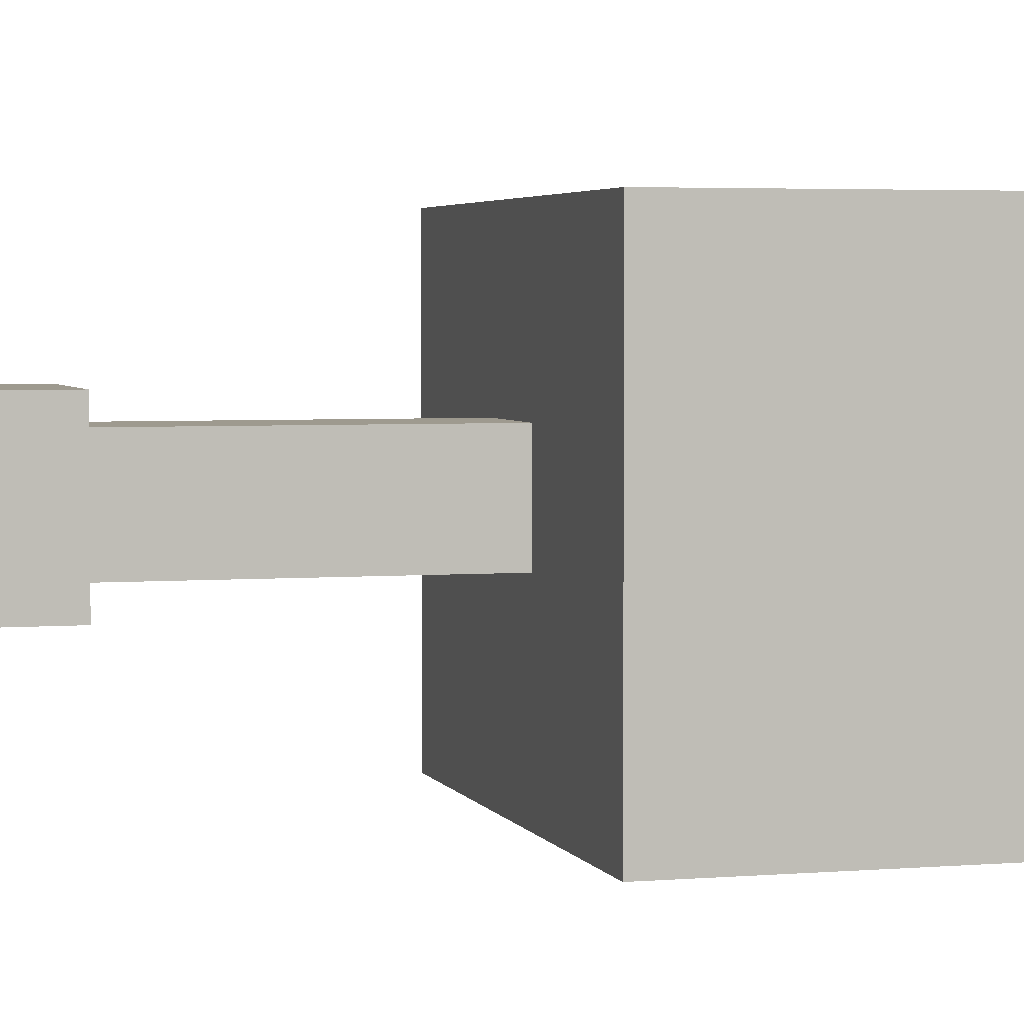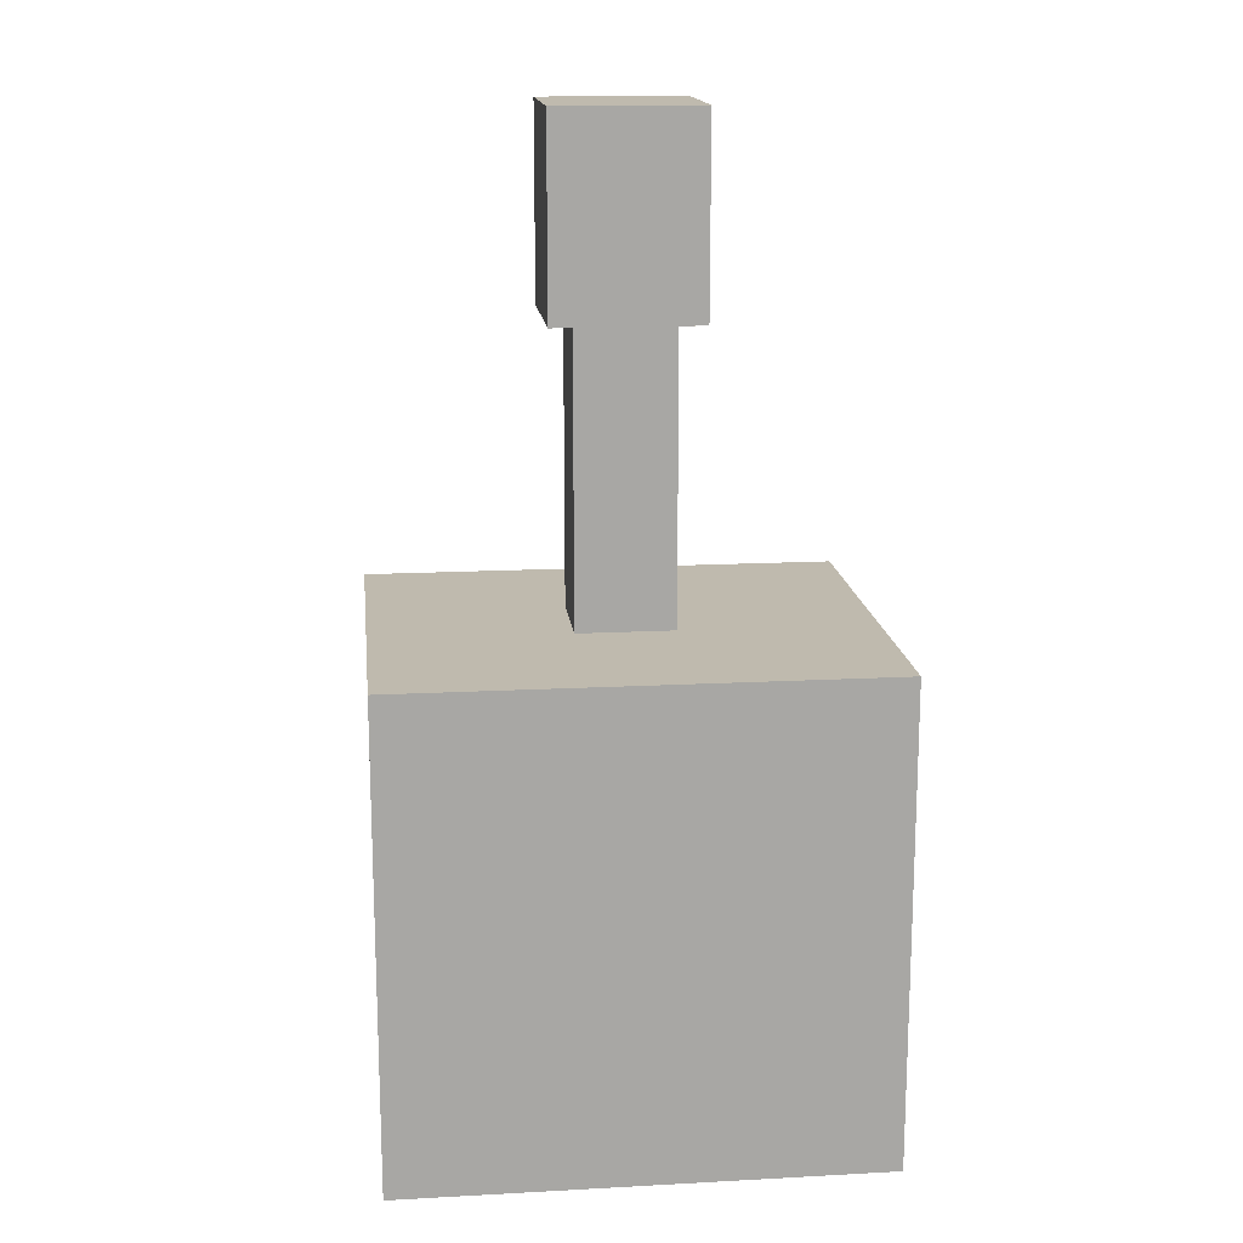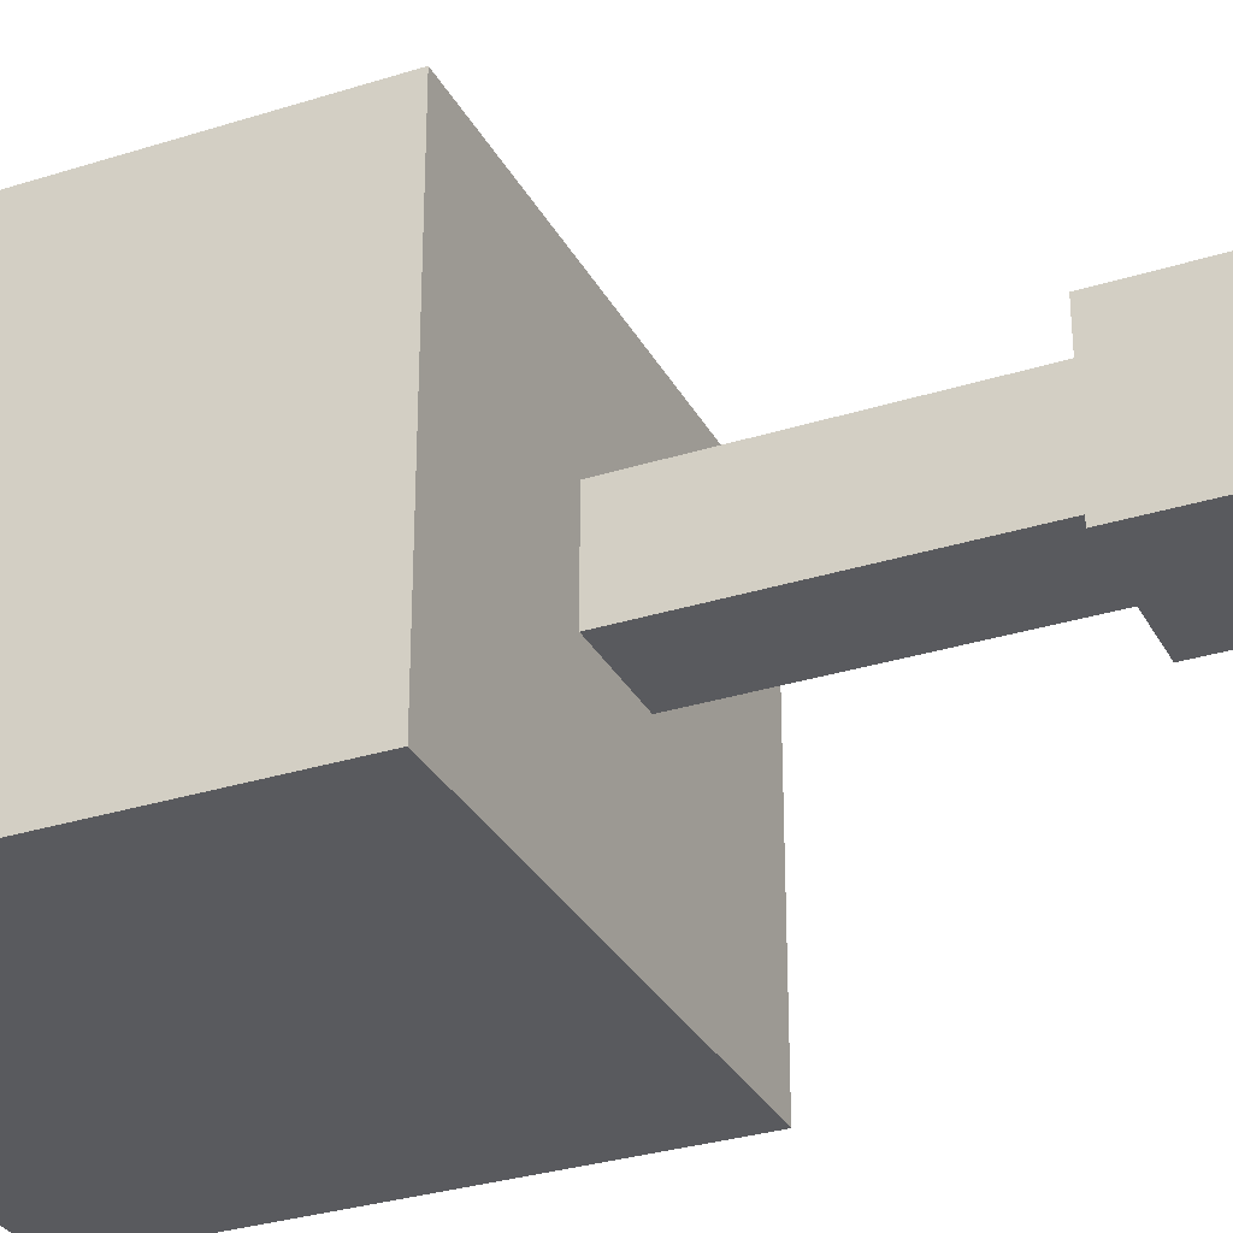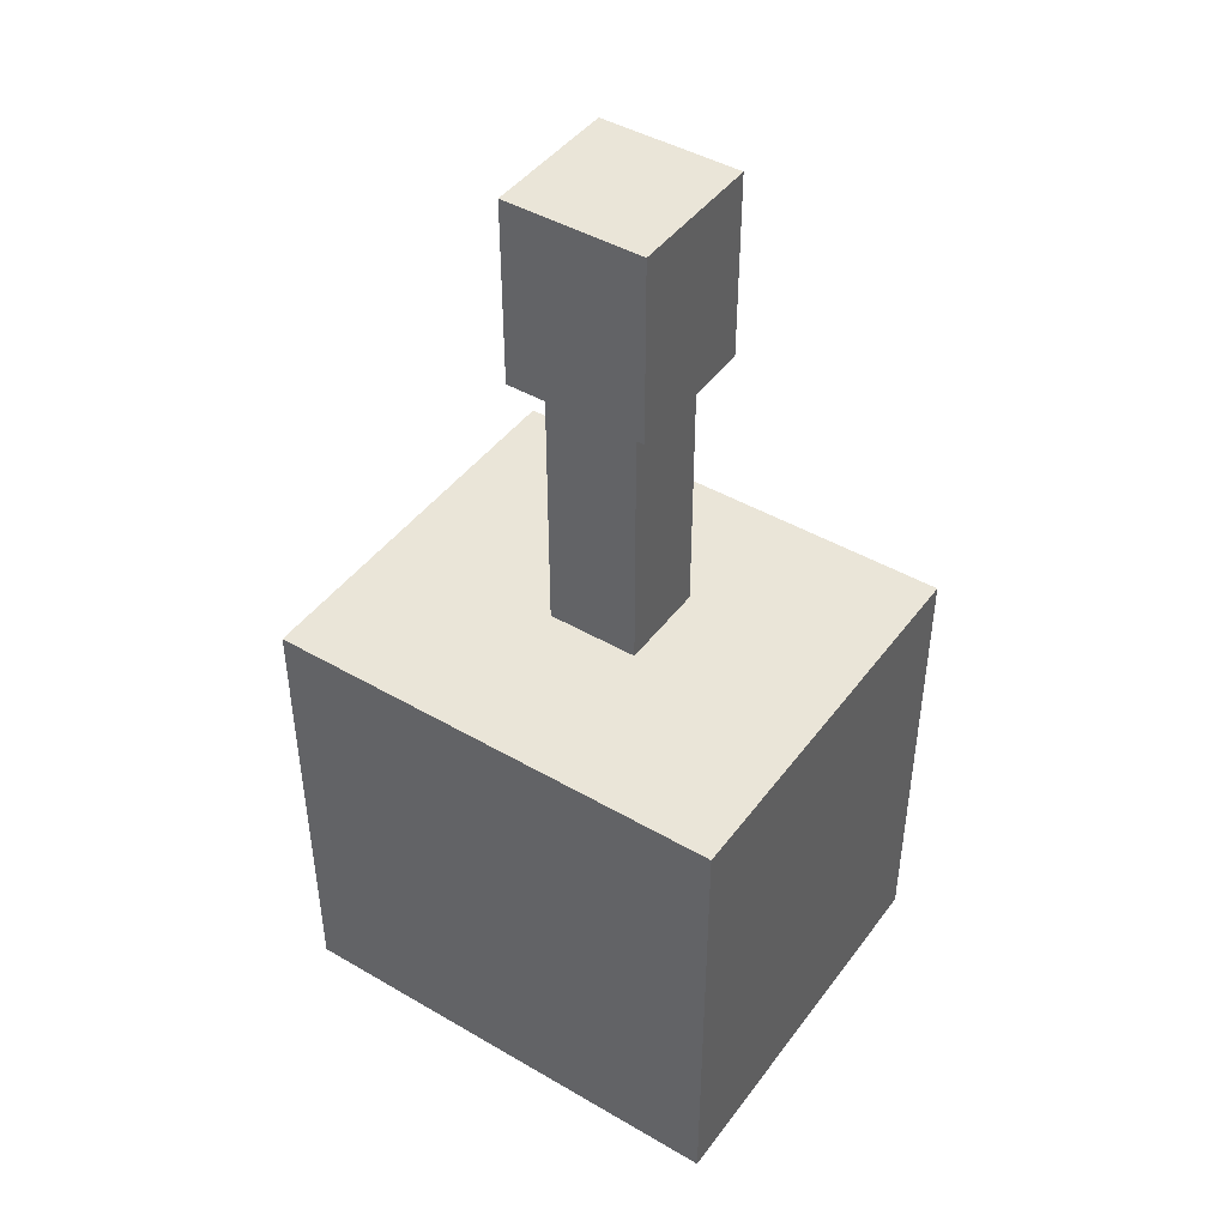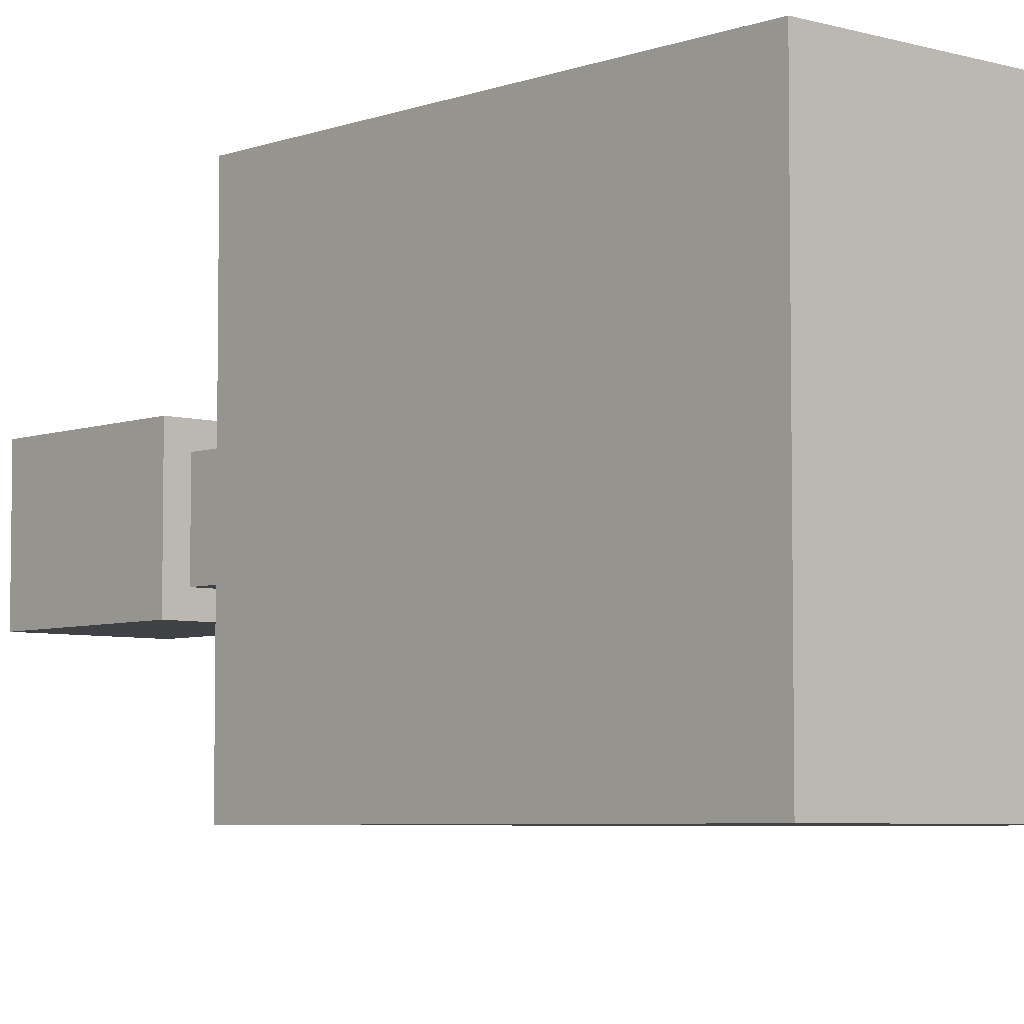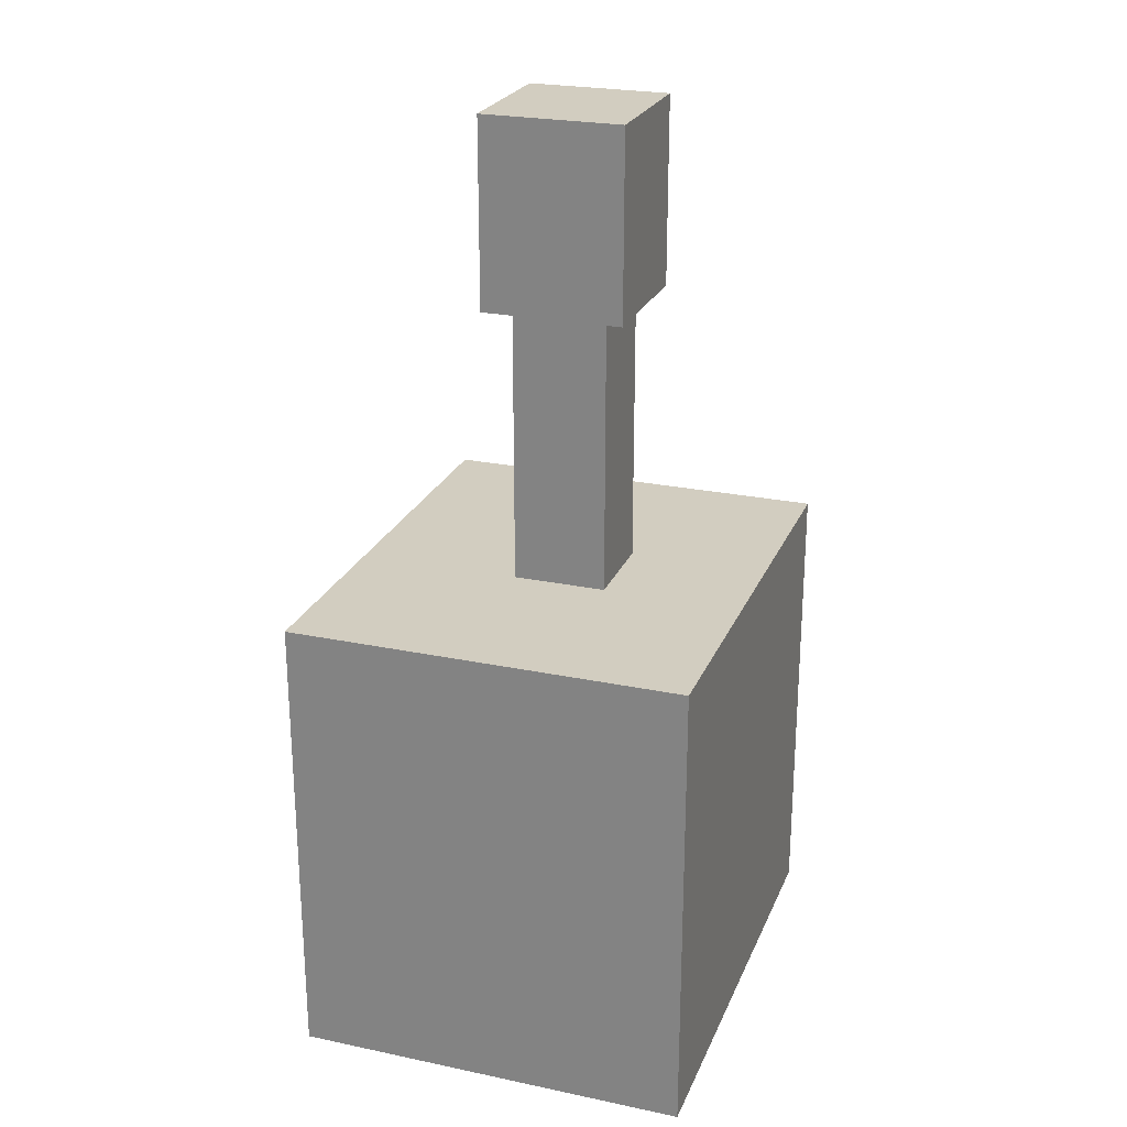
<metadata>
{"format":"obj","ext":"obj","renderer":"f3d","projection":"perspective","resolution":1024,"background":"white","views":[{"elev":3.6,"azim":74.2,"up":"+Y"},{"elev":15.8,"azim":-6.4,"up":"+Z"},{"elev":-31.2,"azim":-65.8,"up":"+Y"},{"elev":44.6,"azim":34.1,"up":"+Z"},{"elev":-5.4,"azim":138.3,"up":"+Y"},{"elev":24.4,"azim":109.0,"up":"+Z"}]}
</metadata>
<code>
o
v -1 0 -2.384e-07
v -1 0 -2
v -1 1.7 -2.384e-07
v -1 1.7 -2
v -0.3 0.6 2
v -0.3 0.6 1.2
v -0.3 1.2 2
v -0.3 1.2 1.2
v -0.2 0.7 1.2
v -0.2 0.7 -2.384e-07
v -0.2 1.1 1.2
v -0.2 1.1 -2.384e-07
v 0.2 0.7 1.2
v 0.2 0.7 -2.384e-07
v 0.2 1.1 1.2
v 0.2 1.1 -2.384e-07
v 0.3 0.6 2
v 0.3 0.6 1.2
v 0.3 1.2 2
v 0.3 1.2 1.2
v 1 0 -2.384e-07
v 1 0 -2
v 1 1.7 -2.384e-07
v 1 1.7 -2
v -0.3 0.6 2
v -0.3 1.2 2
v 0.3 0.6 2
v 0.3 1.2 2
v -1 0 -2.384e-07
v -1 1.7 -2.384e-07
v -0.2 0.7 -2.384e-07
v -0.2 1.1 -2.384e-07
v 0.2 0.7 -2.384e-07
v 0.2 1.1 -2.384e-07
v 1 0 -2.384e-07
v 1 1.7 -2.384e-07
v -0.3 0.6 1.2
v -0.3 1.2 1.2
v -0.2 0.7 1.2
v -0.2 1.1 1.2
v 0.2 0.7 1.2
v 0.2 1.1 1.2
v 0.3 0.6 1.2
v 0.3 1.2 1.2
v -1 0 -2
v -1 1.7 -2
v 1 0 -2
v 1 1.7 -2
v -1 0 -2.384e-07
v 1 0 -2.384e-07
v -1 0 -2
v 1 0 -2
v -0.3 0.6 2
v 0.3 0.6 2
v -0.3 0.6 1.2
v 0.3 0.6 1.2
v -0.2 0.7 1.2
v 0.2 0.7 1.2
v -0.2 0.7 -2.384e-07
v 0.2 0.7 -2.384e-07
v -0.2 1.1 1.2
v 0.2 1.1 1.2
v -0.2 1.1 -2.384e-07
v 0.2 1.1 -2.384e-07
v -0.3 1.2 2
v 0.3 1.2 2
v -0.3 1.2 1.2
v 0.3 1.2 1.2
v -1 1.7 -2.384e-07
v 1 1.7 -2.384e-07
v -1 1.7 -2
v 1 1.7 -2
f 3 2 1
f 4 2 3
f 7 6 5
f 8 6 7
f 11 10 9
f 12 10 11
f 13 14 15
f 15 14 16
f 17 18 19
f 19 18 20
f 21 22 23
f 23 22 24
f 27 26 25
f 28 26 27
f 31 30 29
f 32 30 31
f 33 31 29
f 34 30 32
f 35 33 29
f 35 34 33
f 36 30 34
f 36 34 35
f 37 38 39
f 39 38 40
f 37 39 41
f 40 38 42
f 37 41 43
f 41 42 43
f 42 38 44
f 43 42 44
f 45 46 47
f 47 46 48
f 51 50 49
f 52 50 51
f 55 54 53
f 56 54 55
f 59 58 57
f 60 58 59
f 61 62 63
f 63 62 64
f 65 66 67
f 67 66 68
f 69 70 71
f 71 70 72

</code>
